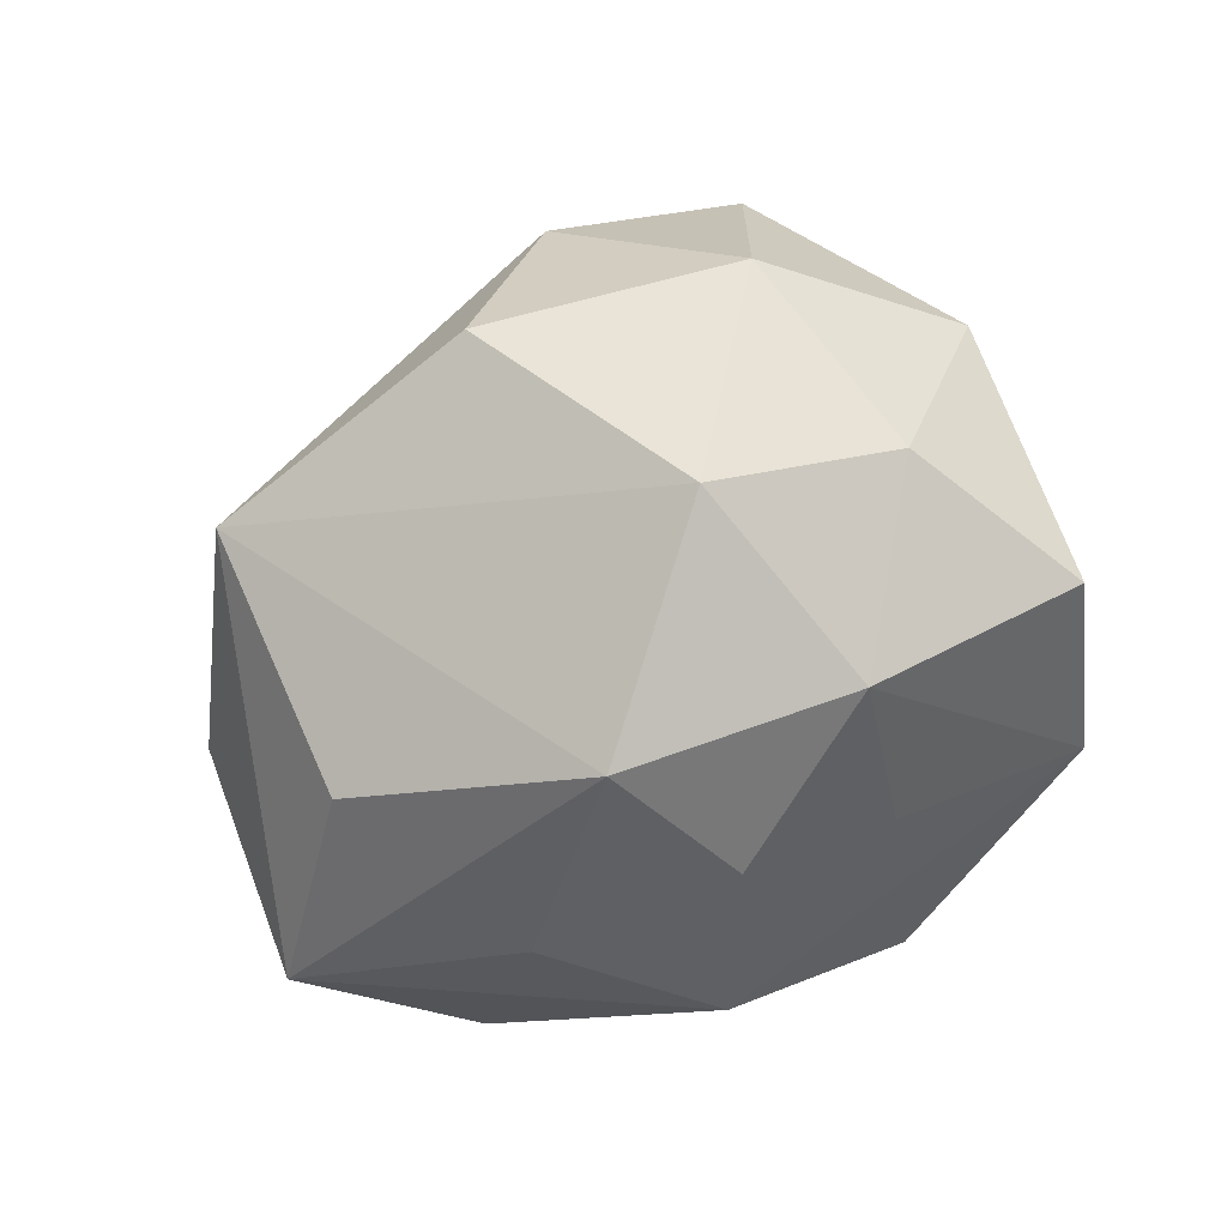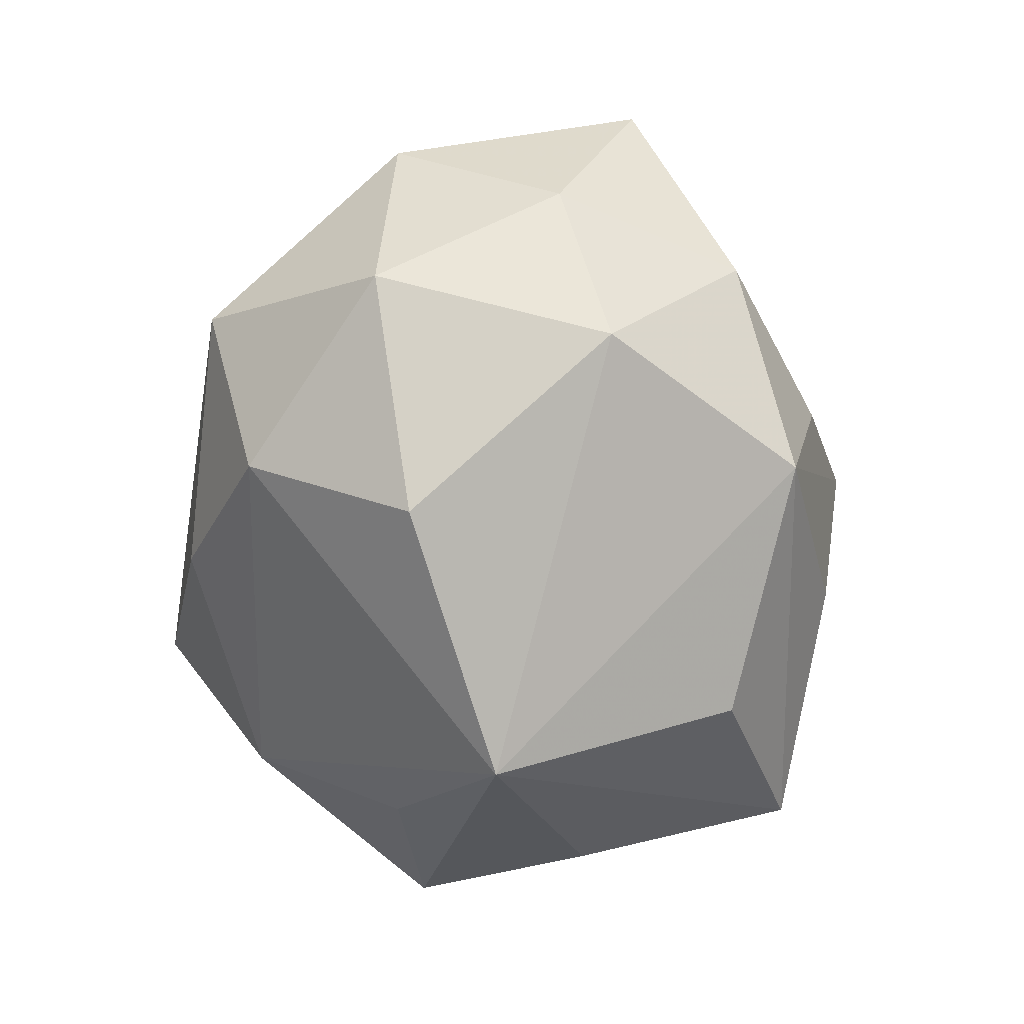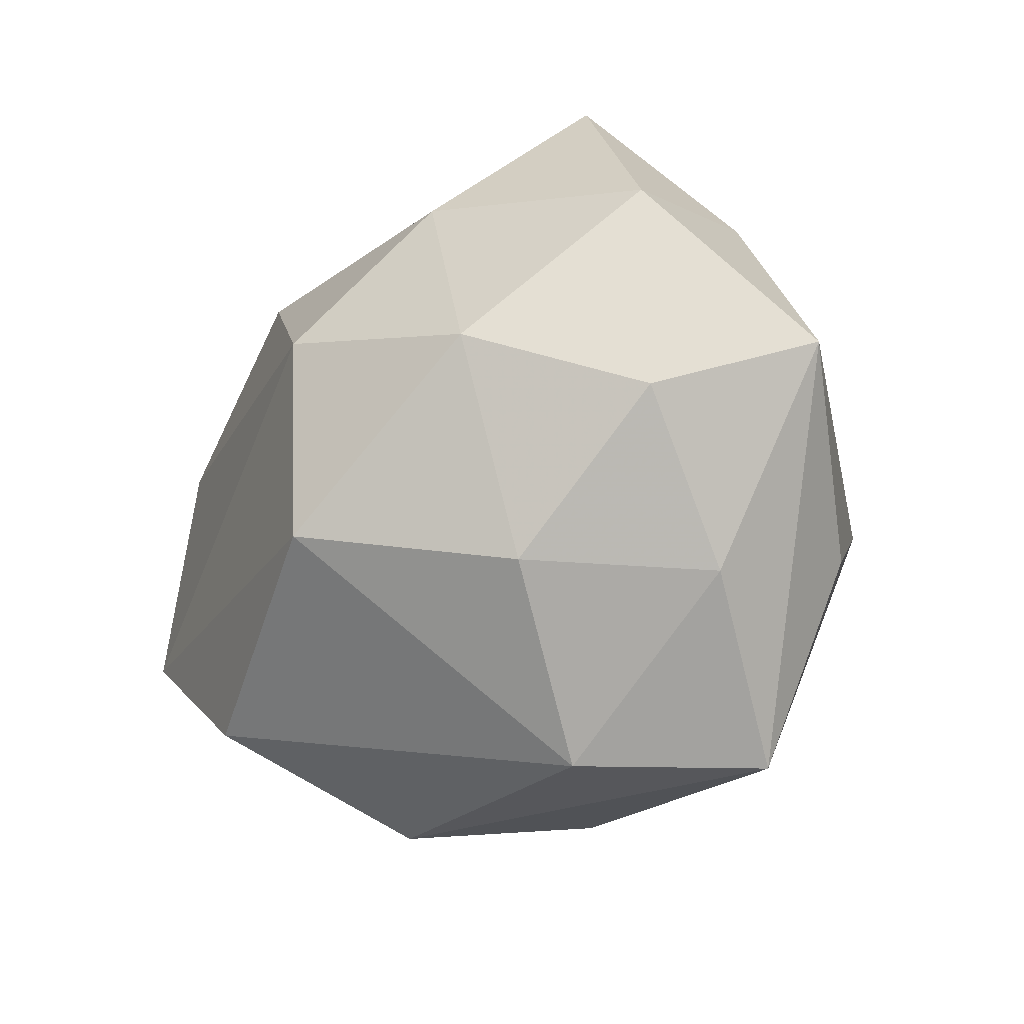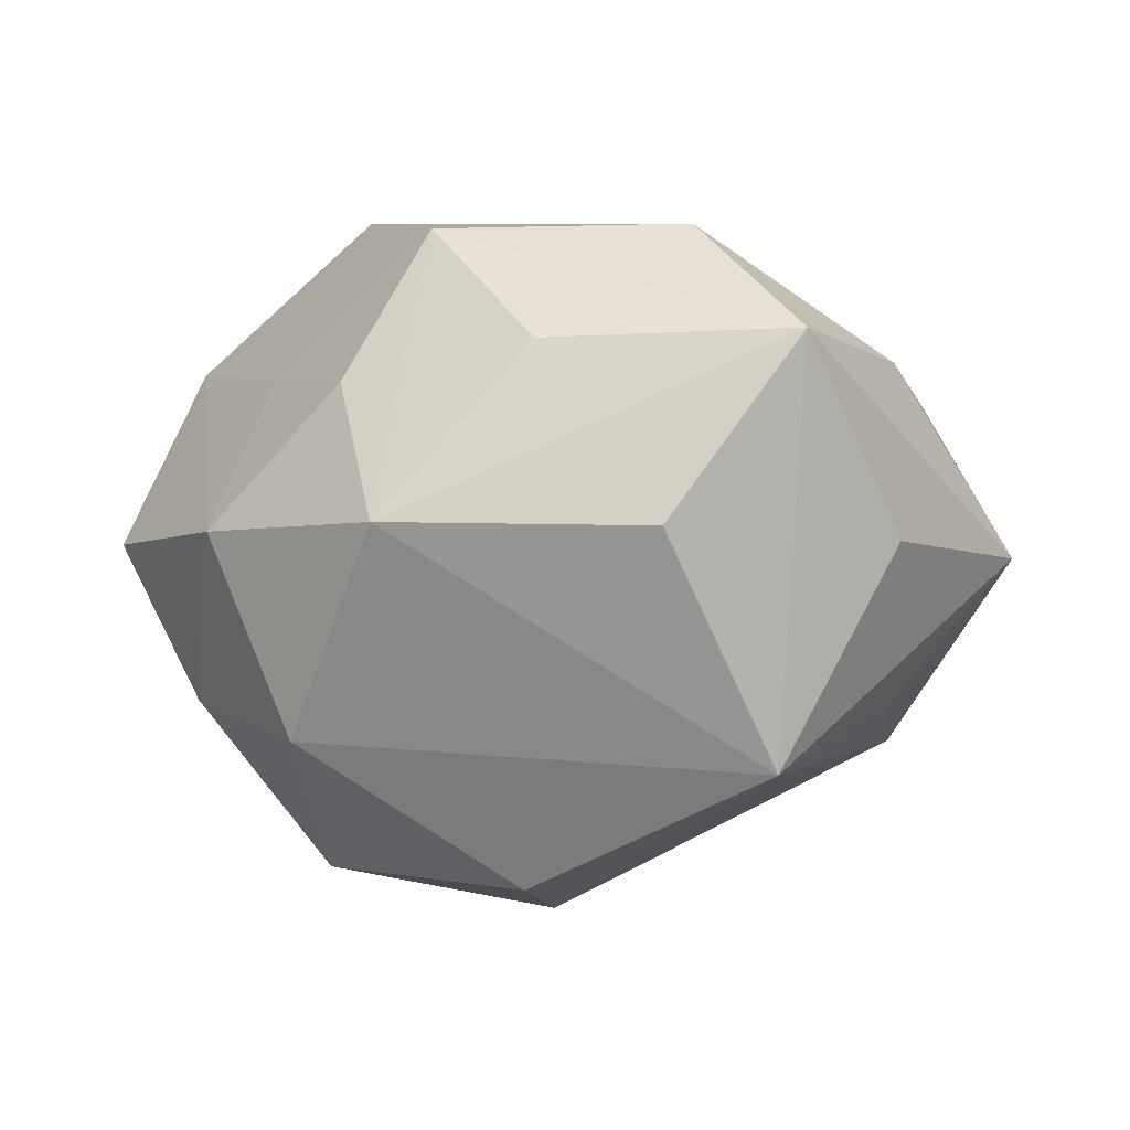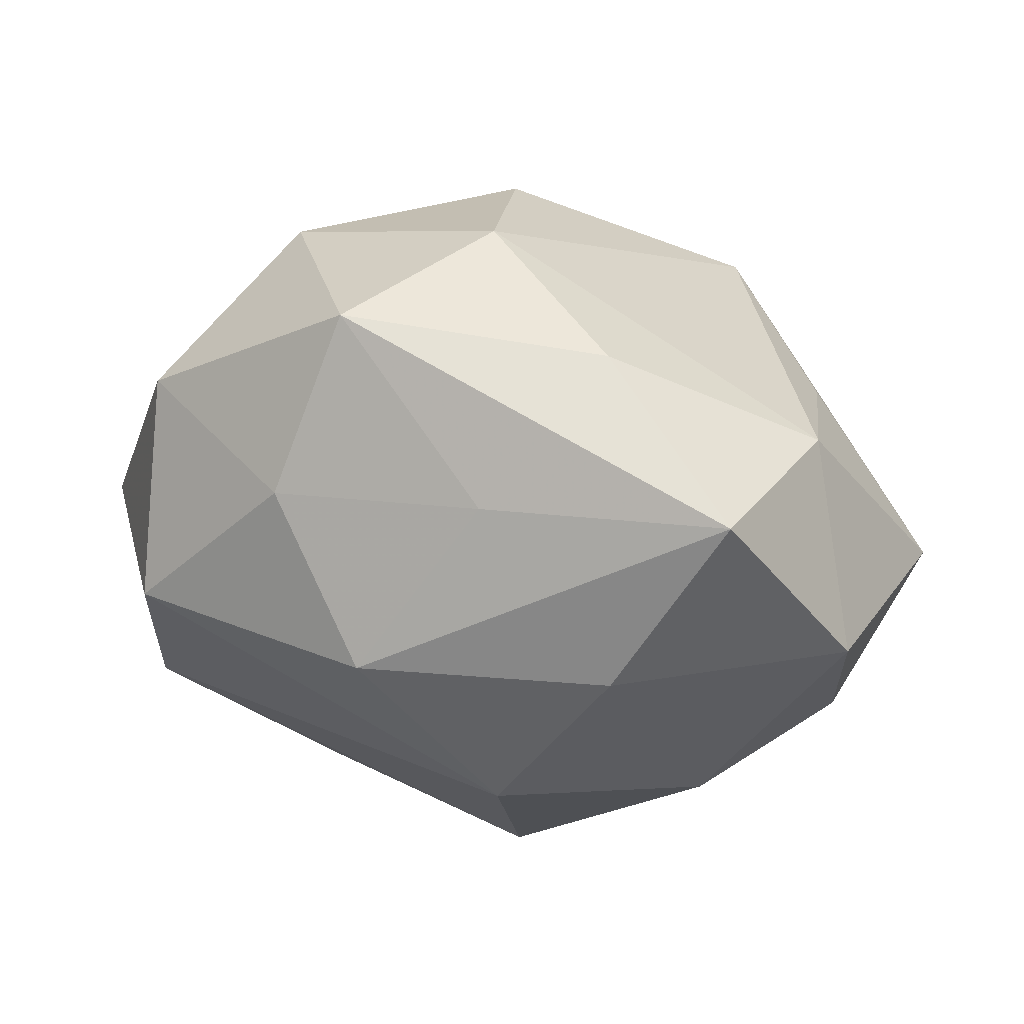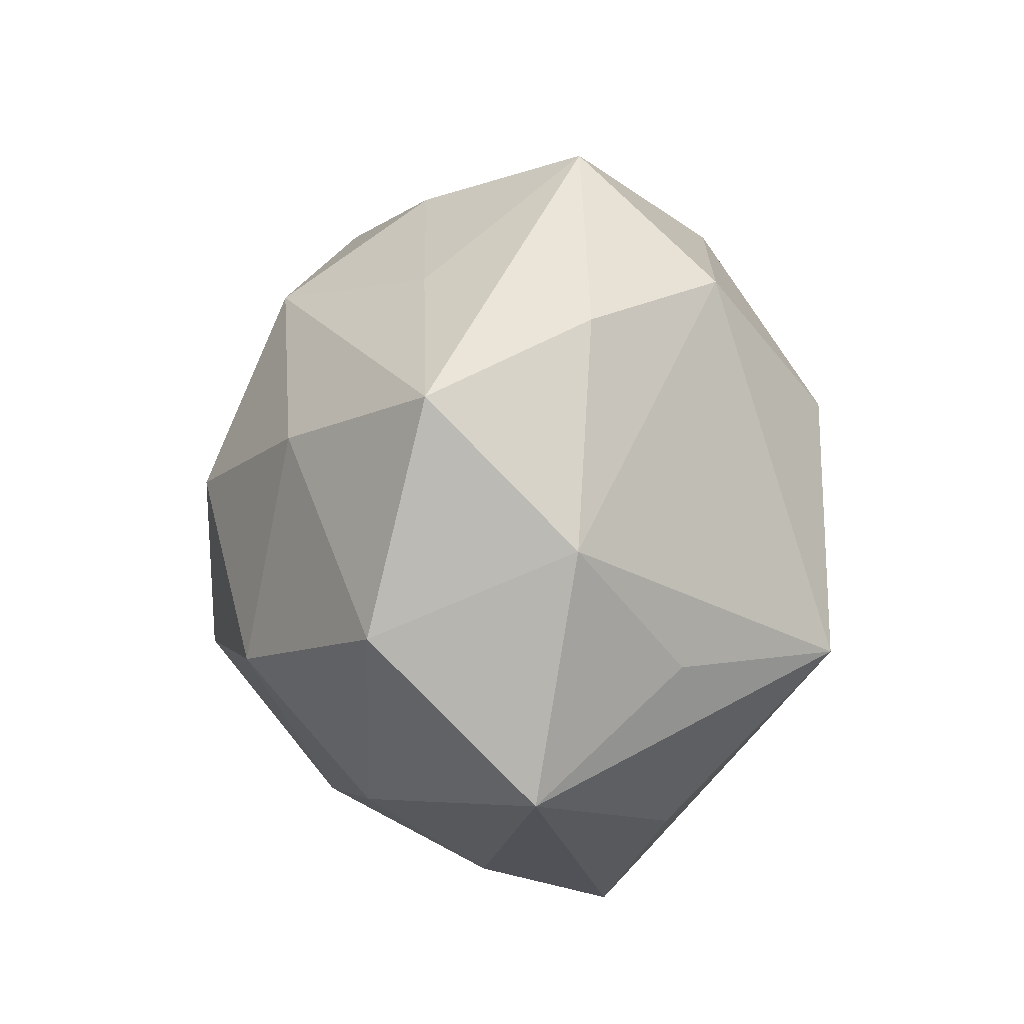
<metadata>
{"format":"obj","ext":"obj","renderer":"f3d","projection":"perspective","resolution":1024,"background":"white","views":[{"elev":-26.8,"azim":-148.7,"up":"+Y"},{"elev":-78.1,"azim":-97.3,"up":"+Z"},{"elev":-22.3,"azim":50.7,"up":"+Y"},{"elev":-48.2,"azim":9.5,"up":"+Z"},{"elev":74.5,"azim":10.4,"up":"+Y"},{"elev":44.5,"azim":90.1,"up":"+Y"}]}
</metadata>
<code>
v -0.0323 0.0002673 -0.01202
v -0.005225 0.009917 -0.02925
v -0.005242 0.0248 -0.01859
v -0.01 0.01898 0.02111
v 0.03874 0.004388 -0.002188
v -0.0115 -0.02353 -0.01955
v 0.02164 0.003648 0.02334
v 0.01927 0.0327 0.006826
v 0.006782 0.03039 -0.006933
v 0.02124 -0.01498 0.01675
v -0.02184 -0.005385 -0.0241
v -0.02731 -0.01674 -0.01
v -0.006023 -0.03176 0.007135
v 0.01184 0.02125 0.01915
v -0.01397 -0.02302 0.02235
v -0.001645 0.02798 0.007602
v 0.02371 -0.02878 -0.009181
v -0.01415 -0.02645 -0.005023
v 0.03176 0.01734 0.01161
v 0.01705 -0.0003343 -0.02926
v 0.002403 -0.03003 -0.00749
v -0.03144 0.009472 0.01602
v 0.02634 0.007879 -0.01483
v -0.03921 -0.006093 0.002502
v 0.005846 -0.01127 0.02896
v -0.02364 0.01556 -0.019
v 0.03302 -0.001812 0.01226
v -0.0319 -0.01152 0.0187
v 0.01094 -0.02094 -0.0213
v 0.0154 -0.02948 0.005979
v 0.02898 -0.009993 -0.01419
v -0.0196 0.02317 0.008075
v 0.003627 0.008078 0.02822
v -0.01618 0.0308 -0.006321
v 0.03042 -0.01523 0.002384
v 0.02605 0.02176 -0.005623
v -0.03346 0.0155 -0.002426
v -0.02182 -0.02022 0.00508
f 25 33 28
f 36 8 19
f 36 20 3
f 19 27 5
f 5 36 19
f 7 33 25
f 7 27 19
f 25 10 7
f 7 10 27
f 14 8 4
f 4 33 14
f 19 8 14
f 14 7 19
f 33 7 14
f 25 28 15
f 15 28 13
f 22 33 4
f 22 28 33
f 22 37 24
f 24 28 22
f 27 10 35
f 17 5 35
f 35 5 27
f 30 10 25
f 25 15 30
f 30 15 13
f 30 13 17
f 17 35 30
f 30 35 10
f 17 20 31
f 31 5 17
f 20 5 31
f 20 36 23
f 23 5 20
f 36 5 23
f 29 20 17
f 17 6 29
f 29 6 20
f 17 13 21
f 21 6 17
f 13 6 21
f 12 28 24
f 20 6 11
f 6 12 11
f 3 34 9
f 9 34 8
f 9 36 3
f 8 36 9
f 4 8 16
f 8 34 16
f 32 34 37
f 37 22 32
f 32 22 4
f 4 16 32
f 32 16 34
f 18 6 13
f 18 12 6
f 26 34 3
f 37 34 26
f 28 12 38
f 12 18 38
f 13 28 38
f 38 18 13
f 3 20 2
f 2 26 3
f 20 11 2
f 11 26 2
f 1 26 11
f 1 12 24
f 1 11 12
f 24 37 1
f 37 26 1

</code>
